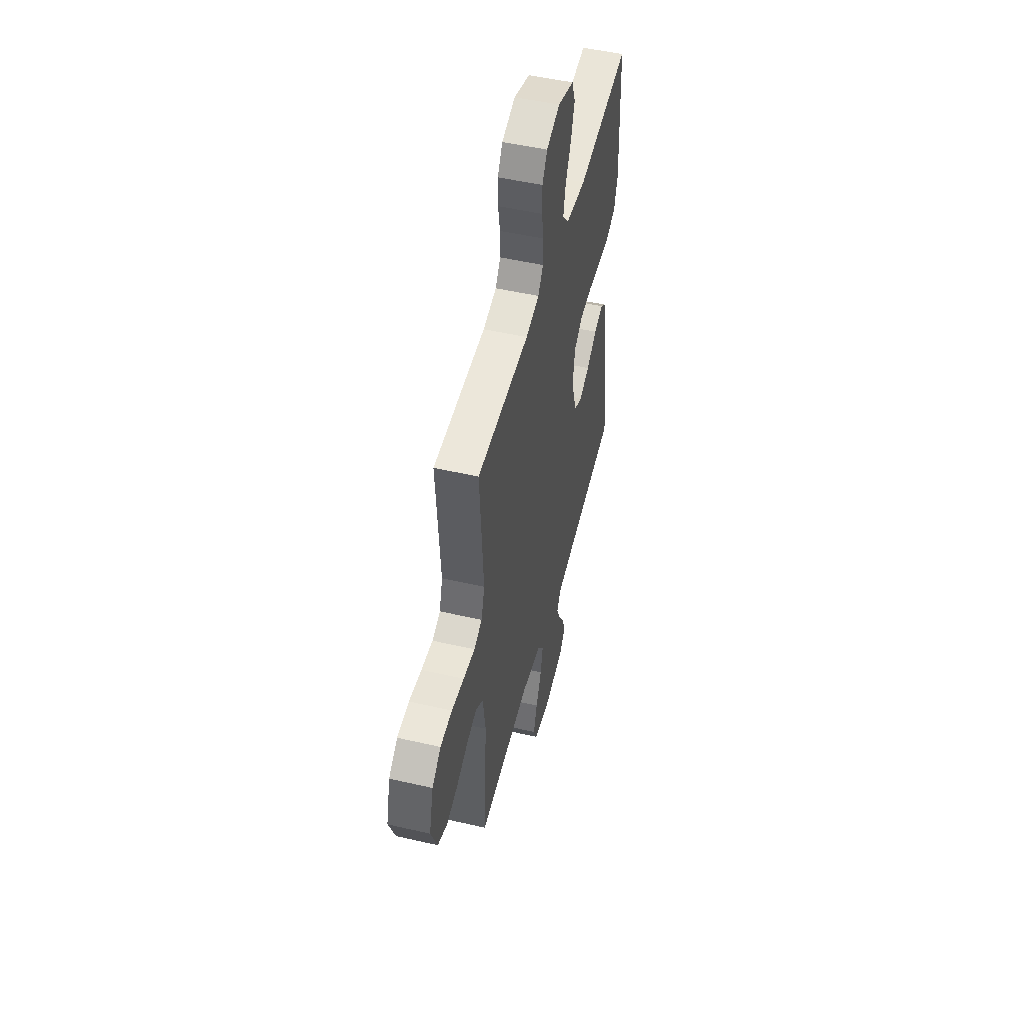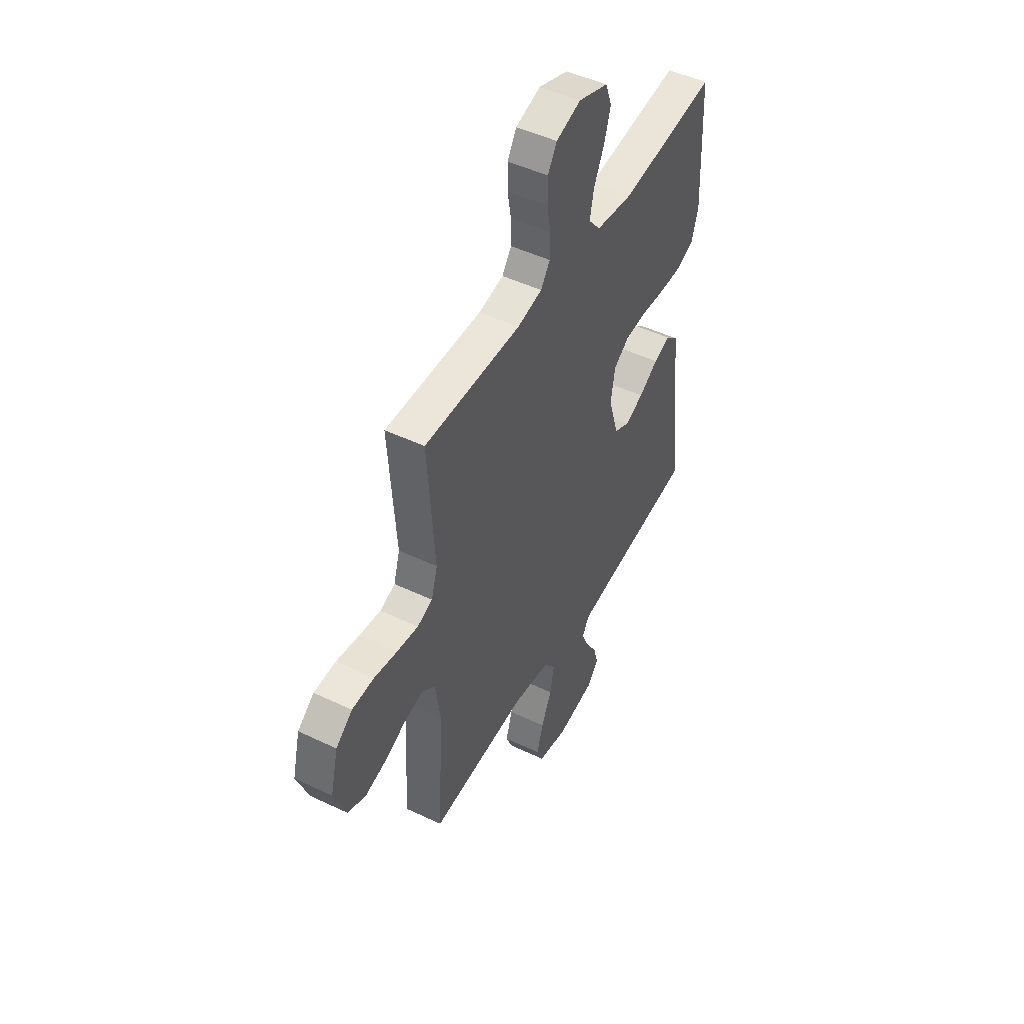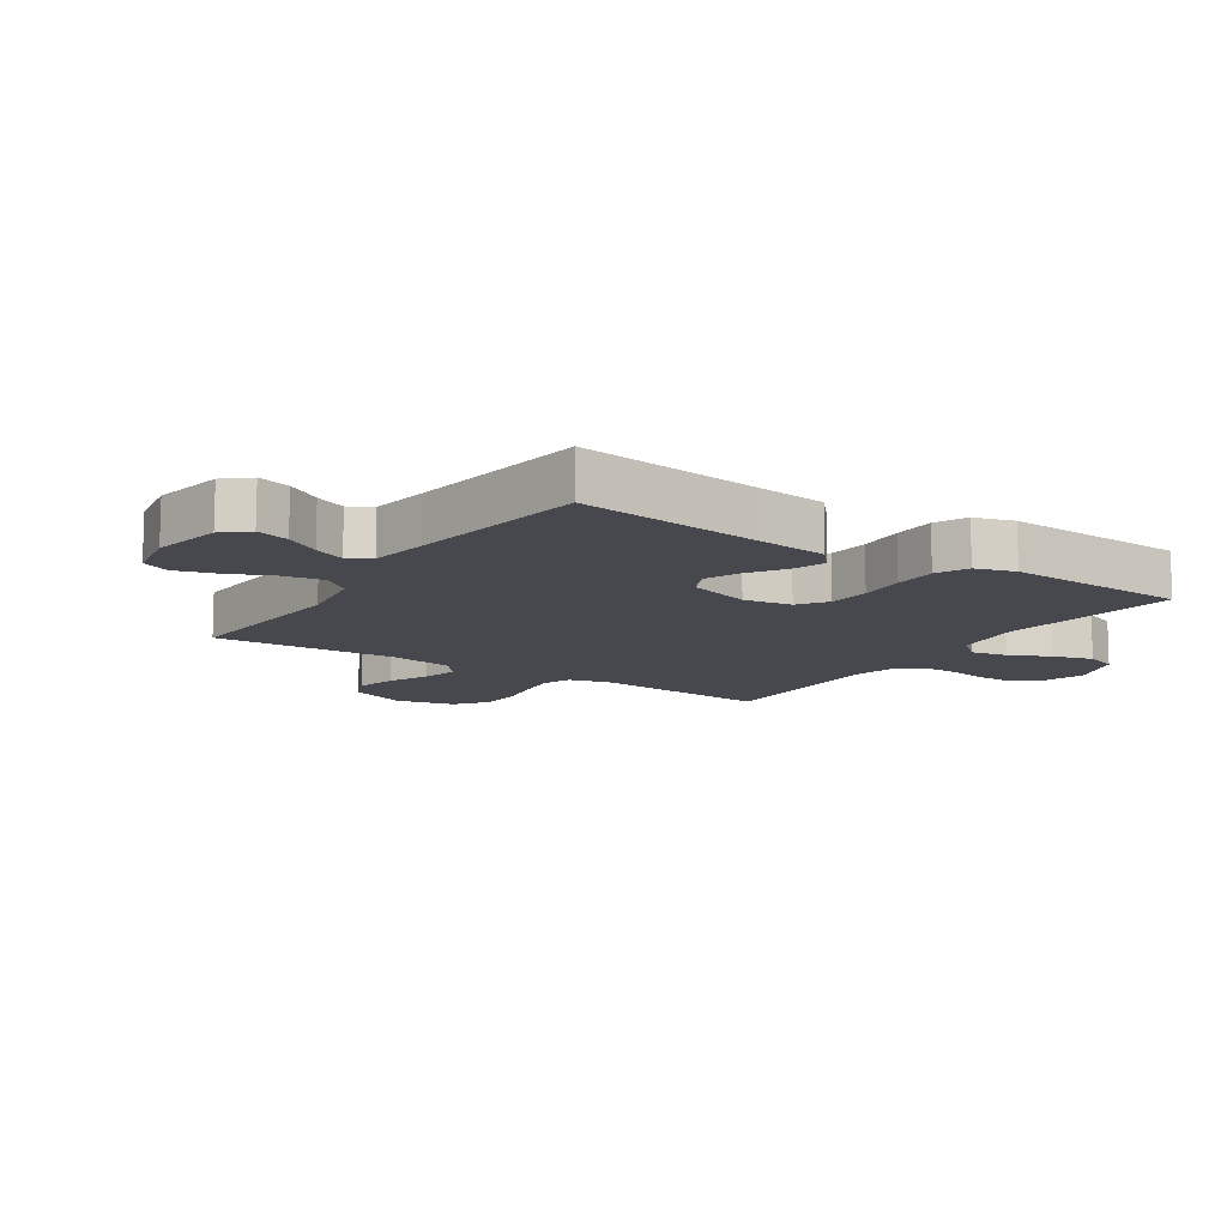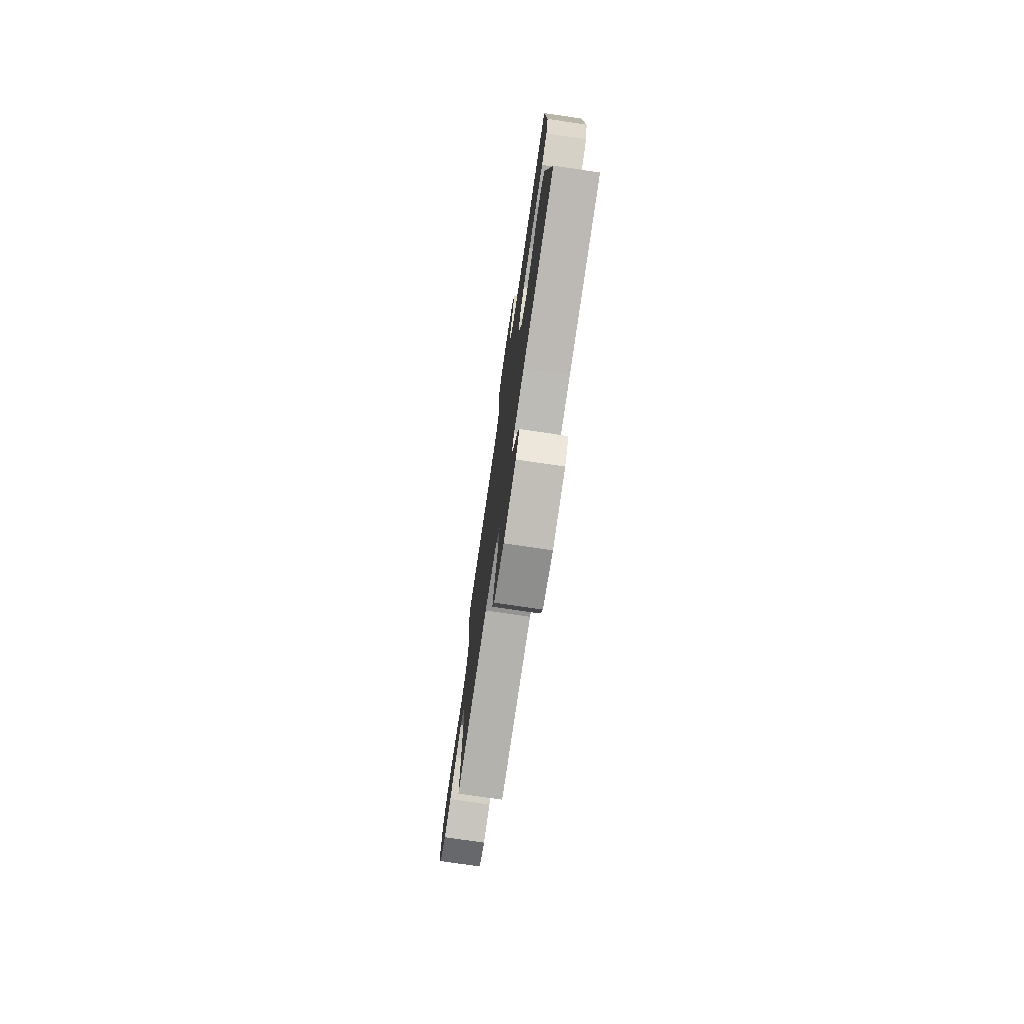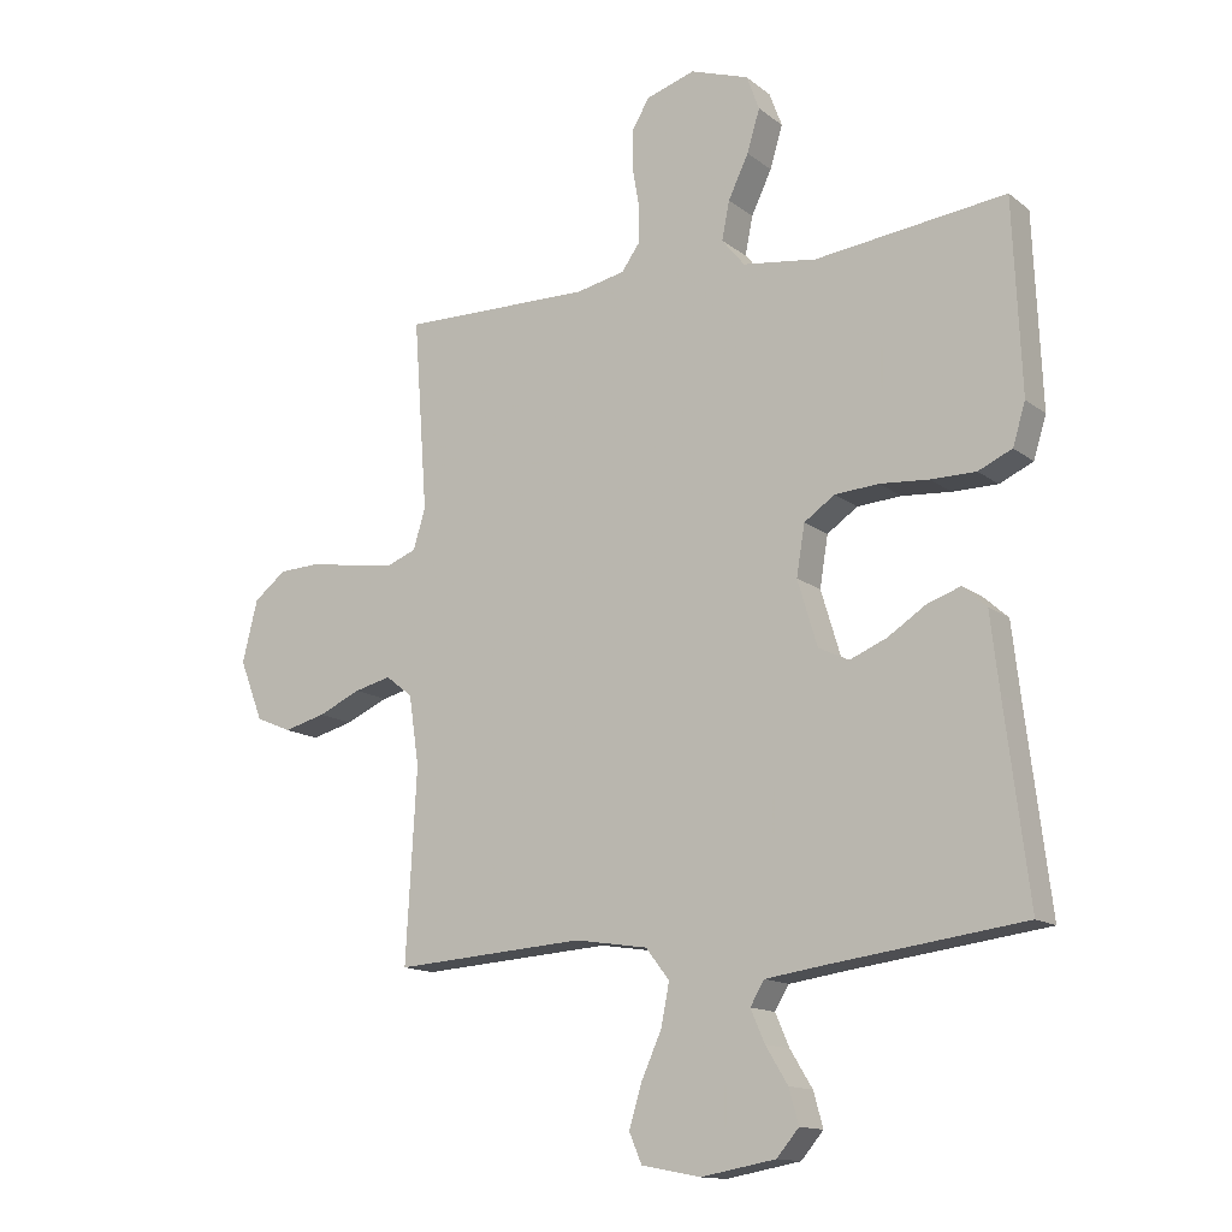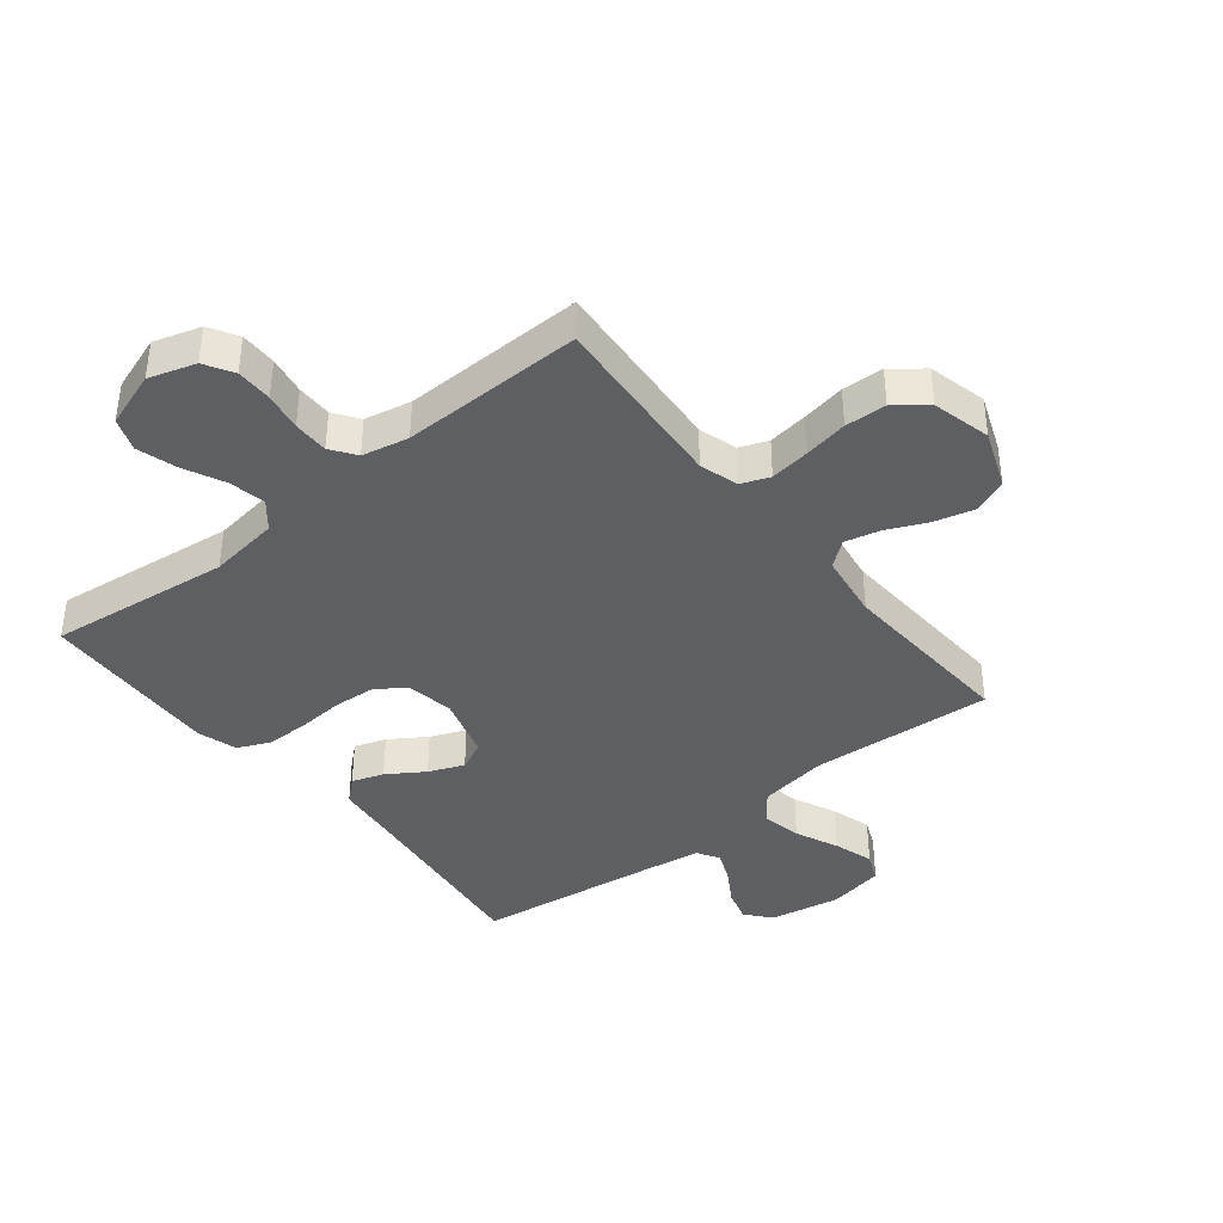
<metadata>
{"format":"obj","ext":"obj","renderer":"f3d","projection":"perspective","resolution":1024,"background":"white","views":[{"elev":50.9,"azim":104.1,"up":"+Z"},{"elev":48.1,"azim":118.1,"up":"+Z"},{"elev":-11.8,"azim":-123.8,"up":"+Y"},{"elev":-75.8,"azim":-98.4,"up":"+Z"},{"elev":-13.9,"azim":-148.2,"up":"+Z"},{"elev":-39.6,"azim":38.7,"up":"+Y"}]}
</metadata>
<code>
v 0.5 0.07 -0.5
v 0.2 0.07 -0.48
v 0.085 0.07 -0.498
v 0.048 0.07 -0.546
v 0.061 0.07 -0.612
v 0.093 0.07 -0.683
v 0.113 0.07 -0.749
v 0.093 0.07 -0.796
v 0 0.07 -0.814
v -0.117 0.07 -0.793
v -0.152 0.07 -0.752
v -0.137 0.07 -0.698
v -0.102 0.07 -0.641
v -0.08 0.07 -0.59
v -0.102 0.07 -0.553
v -0.2 0.07 -0.539
v -0.5 0.07 -0.5
v -0.463 0.07 -0.2
v -0.449 0.07 -0.079
v -0.411 0.07 -0.045
v -0.359 0.07 -0.063
v -0.299 0.07 -0.102
v -0.241 0.07 -0.126
v -0.193 0.07 -0.103
v -0.162 0.07 0
v -0.175 0.07 0.079
v -0.223 0.07 0.112
v -0.292 0.07 0.117
v -0.369 0.07 0.111
v -0.44 0.07 0.111
v -0.493 0.07 0.135
v -0.513 0.07 0.2
v -0.5 0.07 0.5
v -0.2 0.07 0.465
v -0.084 0.07 0.481
v -0.048 0.07 0.525
v -0.06 0.07 0.585
v -0.092 0.07 0.652
v -0.112 0.07 0.718
v -0.092 0.07 0.772
v 0 0.07 0.804
v 0.077 0.07 0.78
v 0.105 0.07 0.733
v 0.105 0.07 0.673
v 0.094 0.07 0.61
v 0.094 0.07 0.552
v 0.123 0.07 0.511
v 0.2 0.07 0.495
v 0.5 0.07 0.5
v 0.478 0.07 0.2
v 0.497 0.07 0.136
v 0.544 0.07 0.118
v 0.61 0.07 0.127
v 0.682 0.07 0.14
v 0.75 0.07 0.137
v 0.801 0.07 0.097
v 0.825 0.07 0
v 0.788 0.07 -0.095
v 0.732 0.07 -0.119
v 0.666 0.07 -0.102
v 0.599 0.07 -0.072
v 0.541 0.07 -0.058
v 0.499 0.07 -0.091
v 0.483 0.07 -0.2
v 0.5 0 -0.5
v 0.2 0 -0.48
v 0.085 0 -0.498
v 0.048 0 -0.546
v 0.061 0 -0.612
v 0.093 0 -0.683
v 0.113 0 -0.749
v 0.093 0 -0.796
v 0 0 -0.814
v -0.117 0 -0.793
v -0.152 0 -0.752
v -0.137 0 -0.698
v -0.102 0 -0.641
v -0.08 0 -0.59
v -0.102 0 -0.553
v -0.2 0 -0.539
v -0.5 0 -0.5
v -0.463 0 -0.2
v -0.449 0 -0.079
v -0.411 0 -0.045
v -0.359 0 -0.063
v -0.299 0 -0.102
v -0.241 0 -0.126
v -0.193 0 -0.103
v -0.162 0 0
v -0.175 0 0.079
v -0.223 0 0.112
v -0.292 0 0.117
v -0.369 0 0.111
v -0.44 0 0.111
v -0.493 0 0.135
v -0.513 0 0.2
v -0.5 0 0.5
v -0.2 0 0.465
v -0.084 0 0.481
v -0.048 0 0.525
v -0.06 0 0.585
v -0.092 0 0.652
v -0.112 0 0.718
v -0.092 0 0.772
v 0 0 0.804
v 0.077 0 0.78
v 0.105 0 0.733
v 0.105 0 0.673
v 0.094 0 0.61
v 0.094 0 0.552
v 0.123 0 0.511
v 0.2 0 0.495
v 0.5 0 0.5
v 0.478 0 0.2
v 0.497 0 0.136
v 0.544 0 0.118
v 0.61 0 0.127
v 0.682 0 0.14
v 0.75 0 0.137
v 0.801 0 0.097
v 0.825 0 0
v 0.788 0 -0.095
v 0.732 0 -0.119
v 0.666 0 -0.102
v 0.599 0 -0.072
v 0.541 0 -0.058
v 0.499 0 -0.091
v 0.483 0 -0.2
f 59 60 61
f 58 59 61
f 57 58 61
f 56 57 61
f 55 56 61
f 54 55 61
f 53 54 61
f 52 53 61 62
f 51 52 62 63
f 48 49 50
f 51 63 64
f 50 51 64
f 48 50 64
f 47 48 64
f 43 44 45
f 42 43 45
f 41 42 45
f 40 41 45
f 39 40 45
f 38 39 45
f 37 38 45
f 36 37 45 46
f 64 1 2
f 47 64 2
f 46 47 2
f 36 46 2
f 35 36 2
f 32 33 34
f 31 32 34
f 30 31 34
f 29 30 34
f 28 29 34
f 20 21 22
f 19 20 22
f 18 19 22
f 18 22 23
f 17 18 23
f 16 17 23
f 15 16 23 24
f 11 12 13
f 10 11 13
f 9 10 13
f 8 9 13
f 7 8 13
f 6 7 13
f 5 6 13
f 4 5 13 14
f 15 24 25
f 14 15 25
f 4 14 25
f 3 4 25
f 27 28 34 35
f 26 27 35
f 25 26 35
f 3 25 35
f 2 3 35
f 125 124 123
f 125 123 122
f 125 122 121
f 125 121 120
f 125 120 119
f 125 119 118
f 125 118 117
f 126 125 117 116
f 127 126 116 115
f 114 113 112
f 128 127 115
f 128 115 114
f 128 114 112
f 128 112 111
f 109 108 107
f 109 107 106
f 109 106 105
f 109 105 104
f 109 104 103
f 109 103 102
f 109 102 101
f 110 109 101 100
f 66 65 128
f 66 128 111
f 66 111 110
f 66 110 100
f 66 100 99
f 98 97 96
f 98 96 95
f 98 95 94
f 98 94 93
f 98 93 92
f 86 85 84
f 86 84 83
f 86 83 82
f 87 86 82
f 87 82 81
f 87 81 80
f 88 87 80 79
f 77 76 75
f 77 75 74
f 77 74 73
f 77 73 72
f 77 72 71
f 77 71 70
f 77 70 69
f 78 77 69 68
f 89 88 79
f 89 79 78
f 89 78 68
f 89 68 67
f 99 98 92 91
f 99 91 90
f 99 90 89
f 99 89 67
f 99 67 66
f 1 65 66 2
f 2 66 67 3
f 3 67 68 4
f 4 68 69 5
f 5 69 70 6
f 6 70 71 7
f 7 71 72 8
f 8 72 73 9
f 9 73 74 10
f 10 74 75 11
f 11 75 76 12
f 12 76 77 13
f 13 77 78 14
f 14 78 79 15
f 15 79 80 16
f 16 80 81 17
f 17 81 82 18
f 18 82 83 19
f 19 83 84 20
f 20 84 85 21
f 21 85 86 22
f 22 86 87 23
f 23 87 88 24
f 24 88 89 25
f 25 89 90 26
f 26 90 91 27
f 27 91 92 28
f 28 92 93 29
f 29 93 94 30
f 30 94 95 31
f 31 95 96 32
f 32 96 97 33
f 33 97 98 34
f 34 98 99 35
f 35 99 100 36
f 36 100 101 37
f 37 101 102 38
f 38 102 103 39
f 39 103 104 40
f 40 104 105 41
f 41 105 106 42
f 42 106 107 43
f 43 107 108 44
f 44 108 109 45
f 45 109 110 46
f 46 110 111 47
f 47 111 112 48
f 48 112 113 49
f 49 113 114 50
f 50 114 115 51
f 51 115 116 52
f 52 116 117 53
f 53 117 118 54
f 54 118 119 55
f 55 119 120 56
f 56 120 121 57
f 57 121 122 58
f 58 122 123 59
f 59 123 124 60
f 60 124 125 61
f 61 125 126 62
f 62 126 127 63
f 63 127 128 64
f 64 128 65 1

</code>
